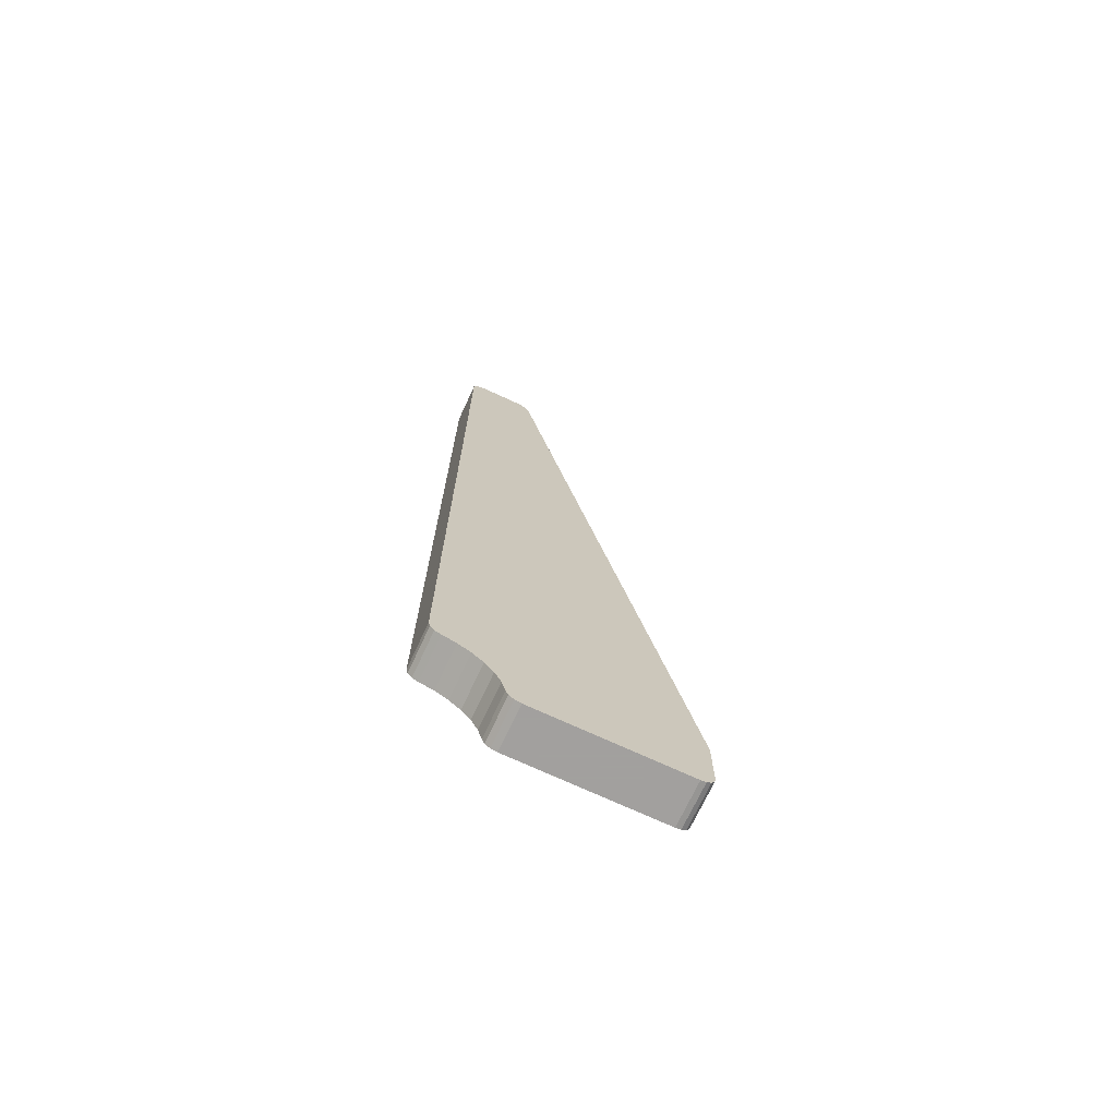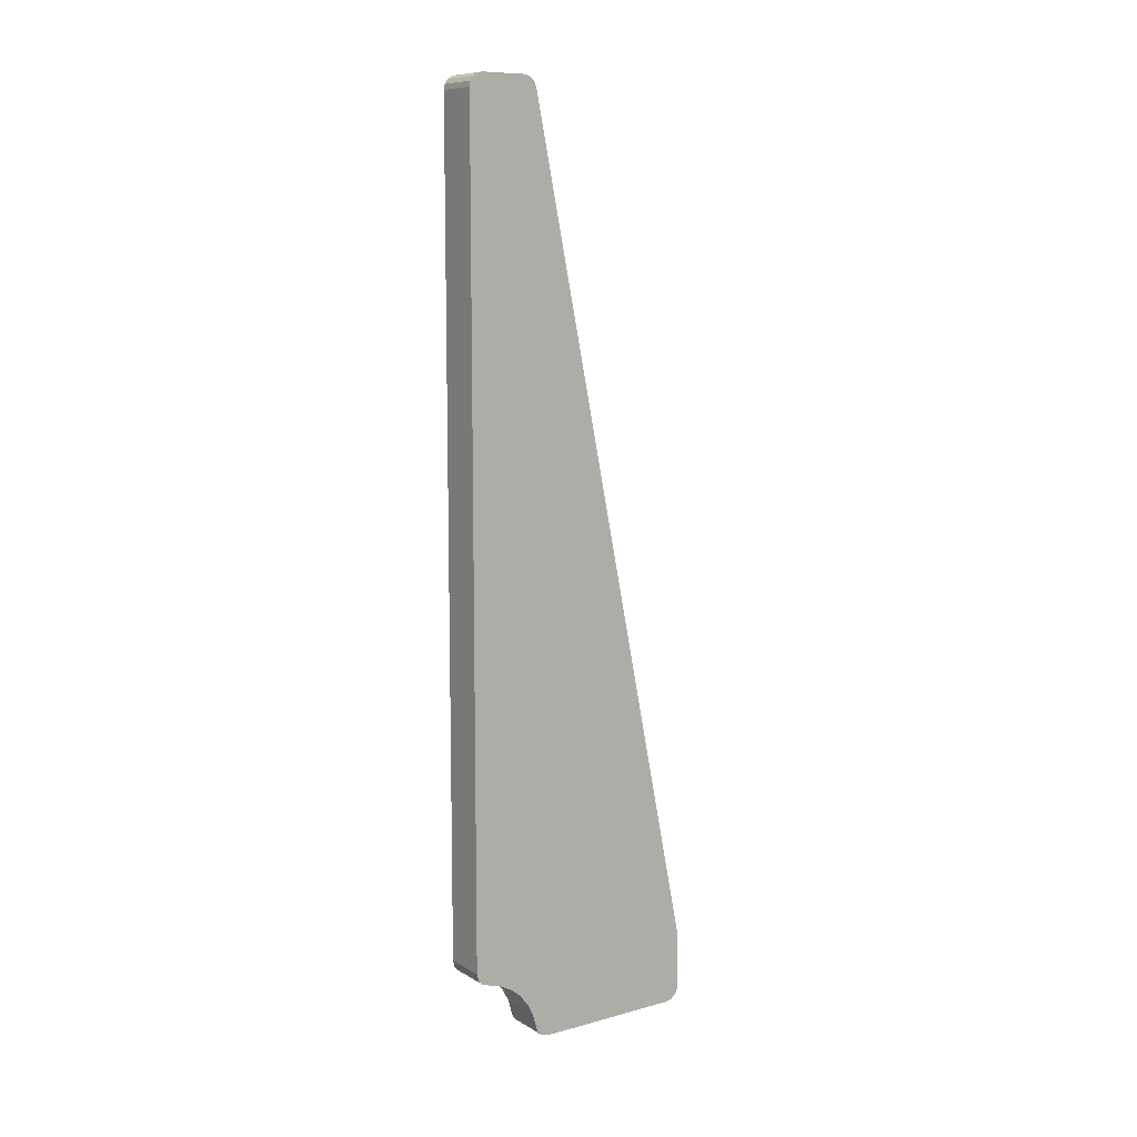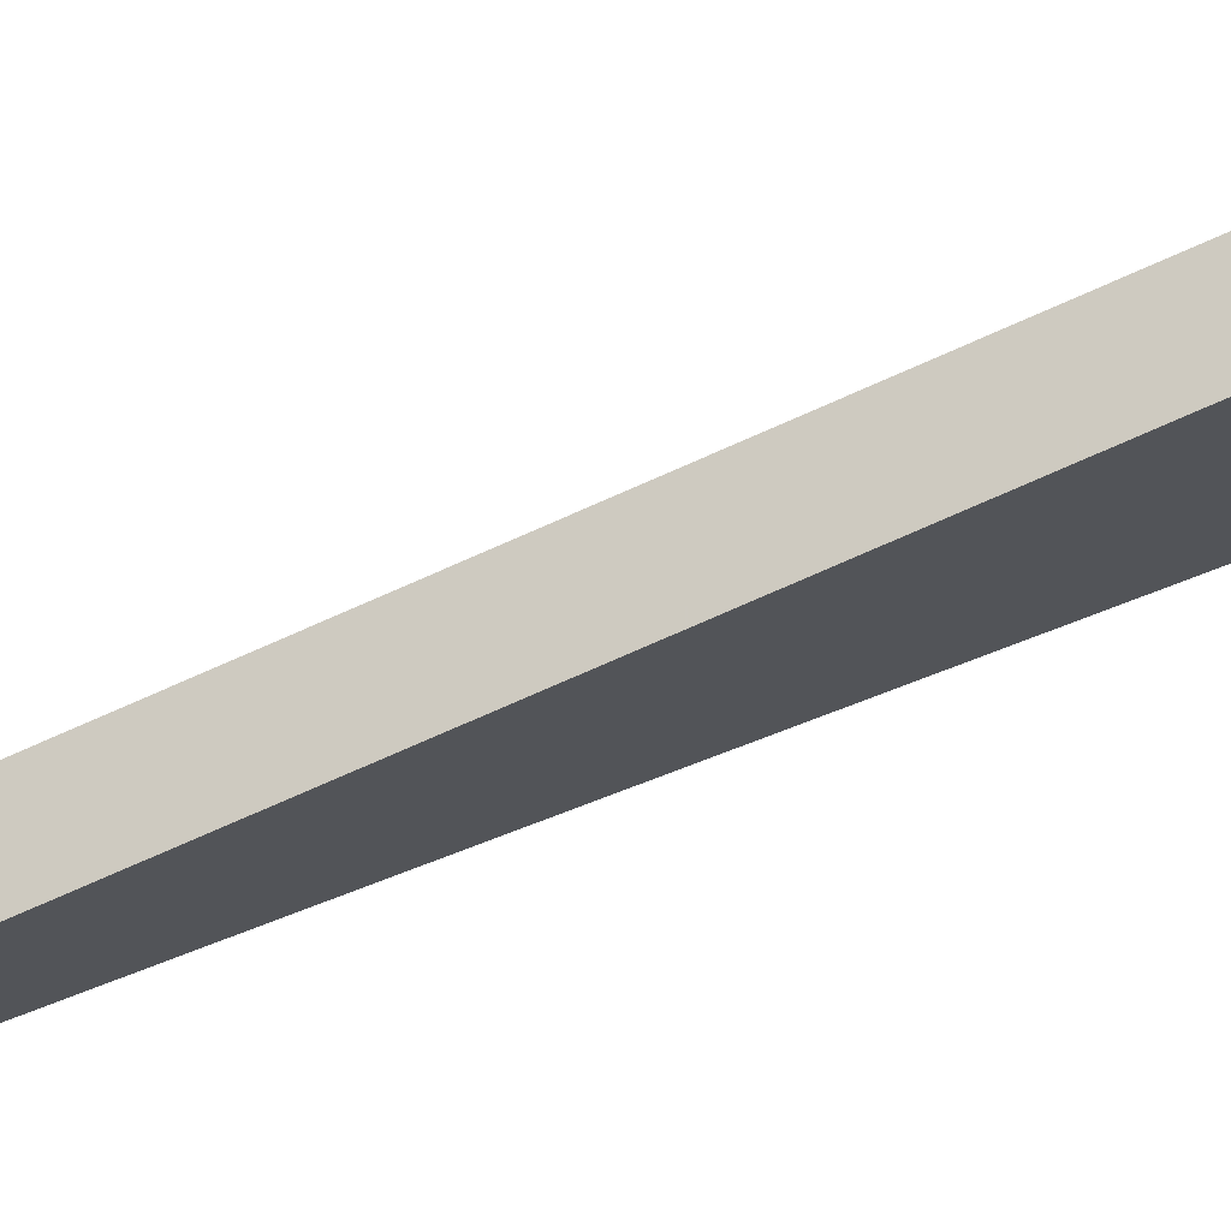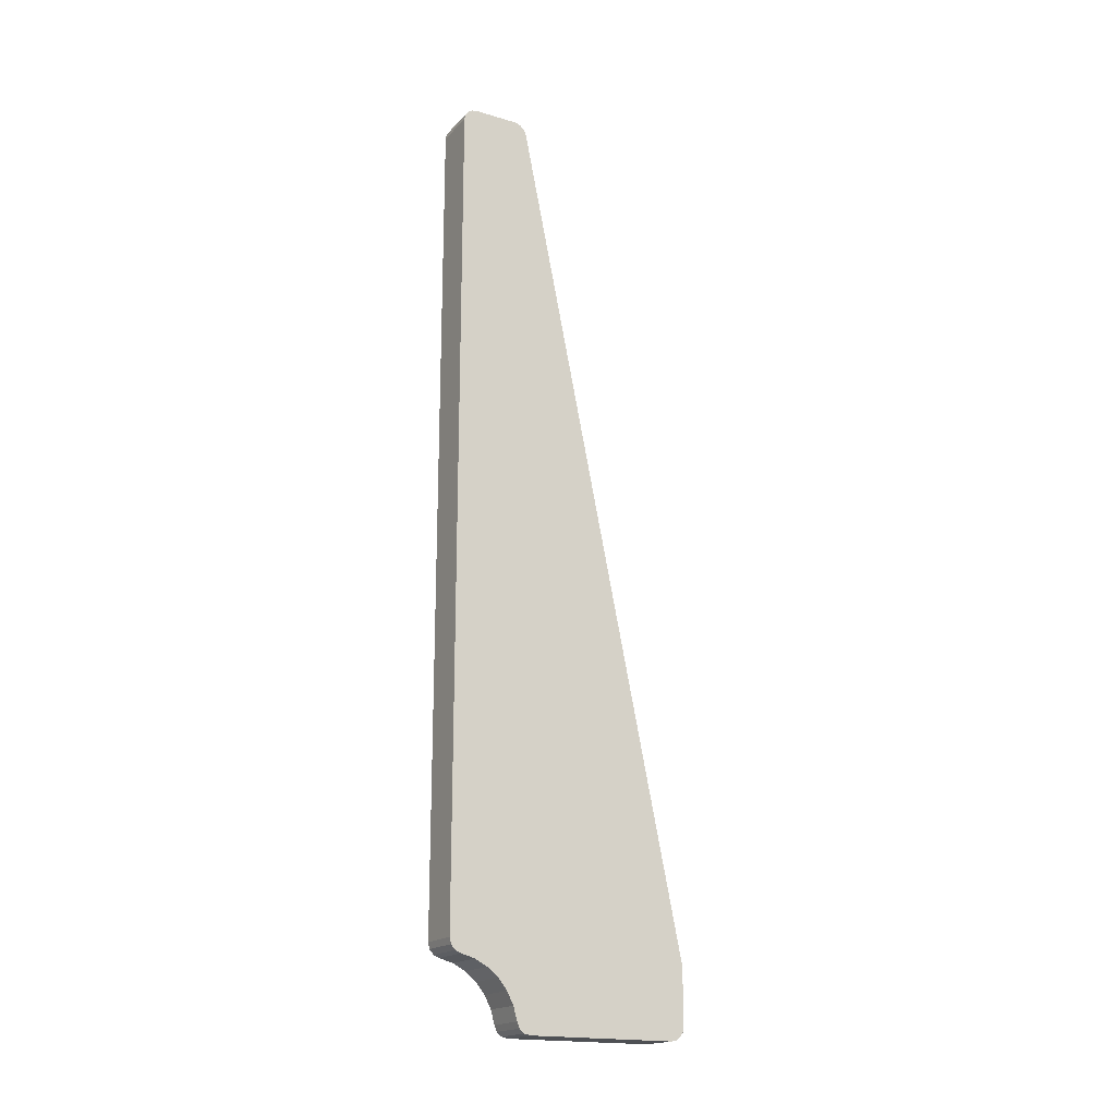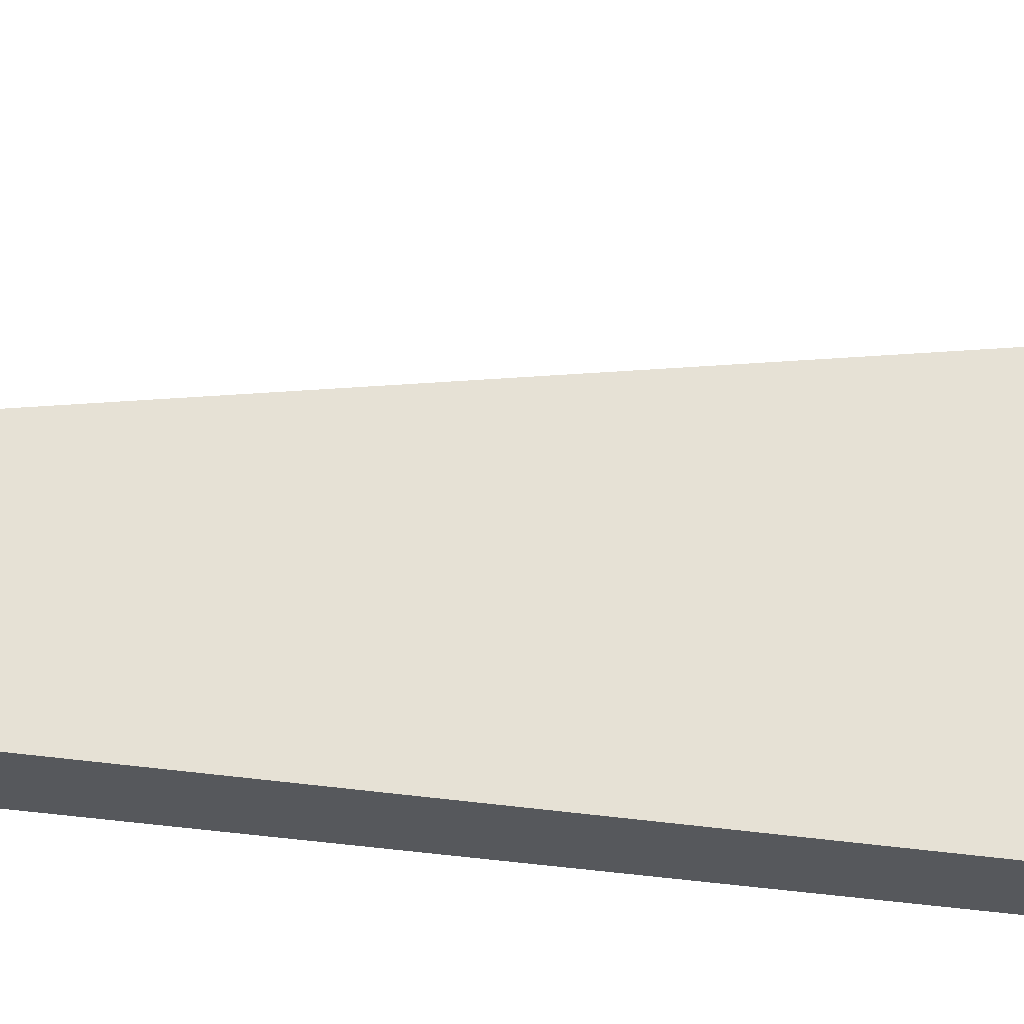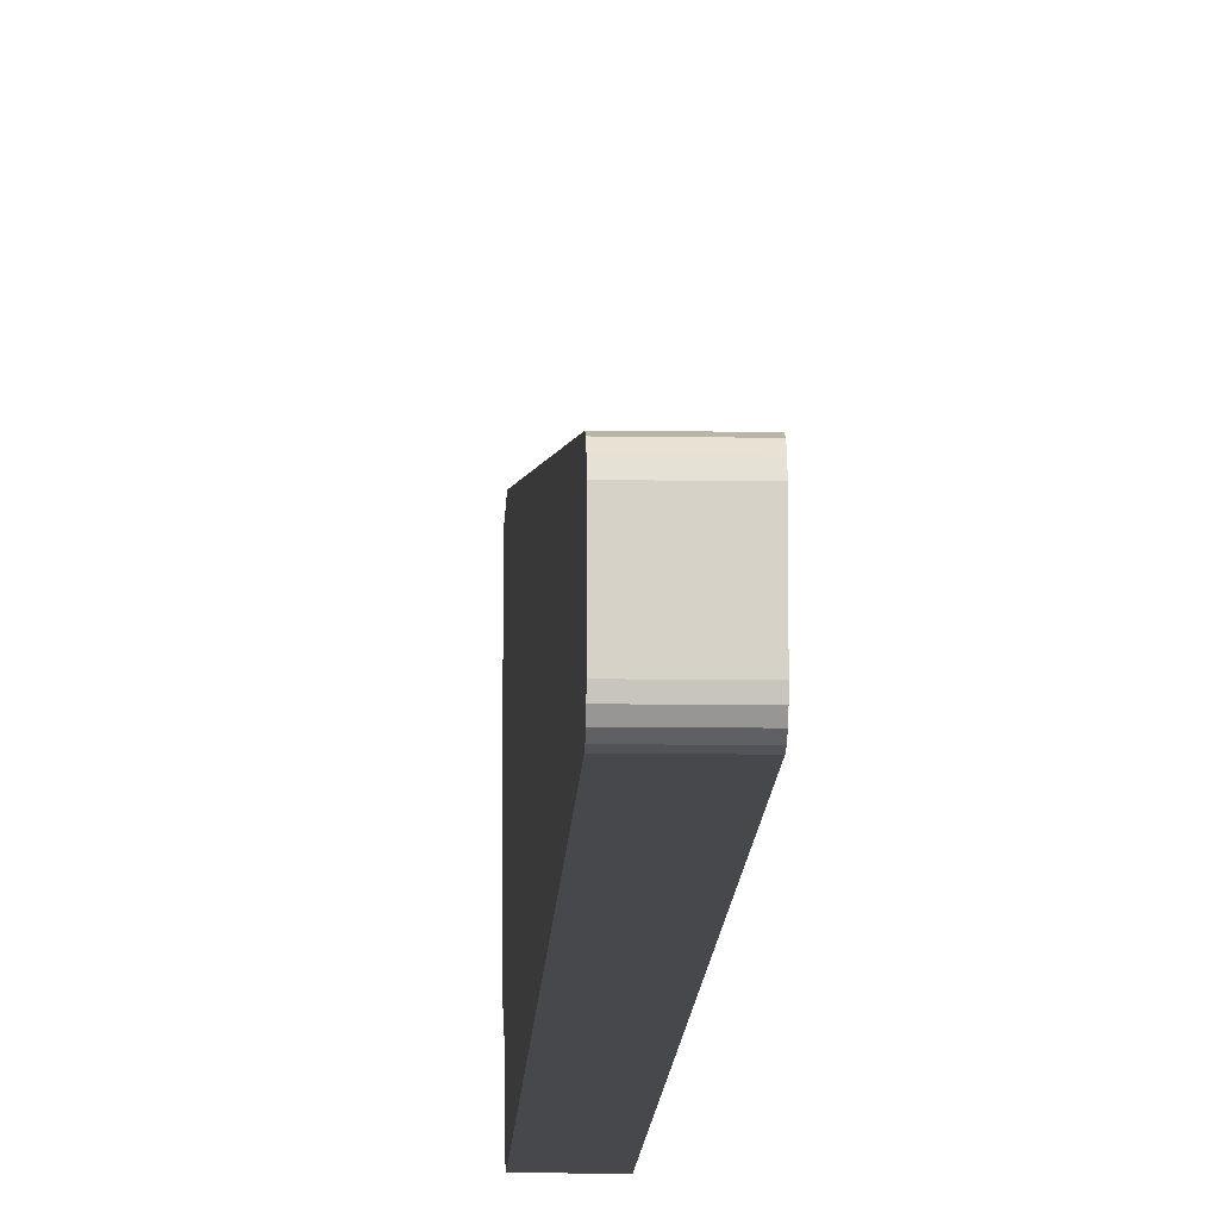
<metadata>
{"format":"obj","ext":"obj","renderer":"f3d","projection":"perspective","resolution":1024,"background":"white","views":[{"elev":-71.9,"azim":-114.9,"up":"+Y"},{"elev":9.6,"azim":-125.0,"up":"+Y"},{"elev":75.0,"azim":-111.0,"up":"+Z"},{"elev":-18.5,"azim":-119.4,"up":"+Y"},{"elev":-27.8,"azim":-104.3,"up":"+Z"},{"elev":-11.4,"azim":177.9,"up":"+Z"}]}
</metadata>
<code>
o 2388823813856
v 2996 -155.2 651.5
v 3005 -155.2 651.5
v 2996 -156 654.5
v 2996 -156 654.5
v 3005 -155.2 651.5
v 3005 -156 654.5
v 2996 -156 654.5
v 3005 -156 654.5
v 2996 -157.4 657.2
v 2996 -157.4 657.2
v 3005 -156 654.5
v 3005 -157.4 657.2
v 2996 -157.4 657.2
v 3005 -157.4 657.2
v 2996 -159.4 659.6
v 2996 -159.4 659.6
v 3005 -157.4 657.2
v 3005 -159.4 659.6
v 2996 -159.4 659.6
v 3005 -159.4 659.6
v 2996 -161.8 661.6
v 2996 -161.8 661.6
v 3005 -159.4 659.6
v 3005 -161.8 661.6
v 2996 -161.8 661.6
v 3005 -161.8 661.6
v 2996 -164.5 663
v 2996 -164.5 663
v 3005 -161.8 661.6
v 3005 -164.5 663
v 2996 -164.5 663
v 3005 -164.5 663
v 2996 -167.5 663.8
v 2996 -167.5 663.8
v 3005 -164.5 663
v 3005 -167.5 663.8
v 3005 27 649
v 3005 -152.3 649
v 2996 27 649
v 2996 27 649
v 3005 -152.3 649
v 2996 -152.3 649
v 3005 30 652
v 2996 30 652
v 3005 30 661.6
v 3005 30 661.6
v 2996 30 652
v 2996 30 661.6
v 3005 -154.7 701.9
v 3005 27.6 664.5
v 2996 -154.7 701.9
v 2996 -154.7 701.9
v 3005 27.6 664.5
v 2996 27.6 664.5
v 3005 -155.3 702
v 2996 -155.3 702
v 3005 -167 702
v 3005 -167 702
v 2996 -155.3 702
v 2996 -167 702
v 2996 -170 699
v 2996 -170 666.7
v 3005 -170 699
v 3005 -170 699
v 2996 -170 666.7
v 3005 -170 666.7
v 3005 -170 666.7
v 3005 -154.7 701.9
v 3005 -170 699
v 3005 -170 699
v 3005 -154.7 701.9
v 3005 -155.3 702
v 3005 -170 699
v 3005 -155.3 702
v 3005 -169.8 700.1
v 3005 -169.8 700.1
v 3005 -155.3 702
v 3005 -169.1 701.1
v 3005 -169.1 701.1
v 3005 -155.3 702
v 3005 -167 702
v 3005 -169.1 701.1
v 3005 -167 702
v 3005 -168.1 701.8
v 3005 -169.7 665.4
v 3005 -164.5 663
v 3005 -170 666.7
v 3005 -170 666.7
v 3005 -164.5 663
v 3005 27.6 664.5
v 3005 -170 666.7
v 3005 27.6 664.5
v 3005 -154.7 701.9
v 3005 -168.8 664.3
v 3005 -167.5 663.8
v 3005 -169.7 665.4
v 3005 -169.7 665.4
v 3005 -167.5 663.8
v 3005 -164.5 663
v 3005 -164.5 663
v 3005 -161.8 661.6
v 3005 27.6 664.5
v 3005 27.6 664.5
v 3005 -161.8 661.6
v 3005 -159.4 659.6
v 3005 27.6 664.5
v 3005 -159.4 659.6
v 3005 -157.4 657.2
v 3005 -157.4 657.2
v 3005 -156 654.5
v 3005 27.6 664.5
v 3005 27.6 664.5
v 3005 -156 654.5
v 3005 30 661.6
v 3005 27.6 664.5
v 3005 30 661.6
v 3005 29.69 662.9
v 3005 -155.2 651.5
v 3005 -152.3 649
v 3005 -156 654.5
v 3005 -156 654.5
v 3005 -152.3 649
v 3005 27 649
v 3005 -156 654.5
v 3005 27 649
v 3005 30 652
v 3005 30 652
v 3005 27 649
v 3005 29.77 650.9
v 3005 29.77 650.9
v 3005 27 649
v 3005 29.12 649.9
v 3005 29.12 649.9
v 3005 27 649
v 3005 28.15 649.2
v 3005 -155.2 651.5
v 3005 -154.7 650.2
v 3005 -152.3 649
v 3005 -152.3 649
v 3005 -154.7 650.2
v 3005 -153.6 649.3
v 3005 30 652
v 3005 30 661.6
v 3005 -156 654.5
v 3005 29.69 662.9
v 3005 28.84 663.9
v 3005 27.6 664.5
v 3005 -154.7 701.9
v 3005 -154.9 702
v 3005 -155.3 702
v 3005 -155.3 702
v 3005 -154.9 702
v 3005 -155.1 702
v 2996 -154.7 650.2
v 2996 -155.2 651.5
v 2996 -152.3 649
v 2996 -152.3 649
v 2996 -155.2 651.5
v 2996 -156 654.5
v 2996 -152.3 649
v 2996 -156 654.5
v 2996 27 649
v 2996 27 649
v 2996 -156 654.5
v 2996 30 652
v 2996 27 649
v 2996 30 652
v 2996 29.77 650.9
v 2996 -157.4 657.2
v 2996 27.6 664.5
v 2996 -156 654.5
v 2996 -156 654.5
v 2996 27.6 664.5
v 2996 30 661.6
v 2996 -156 654.5
v 2996 30 661.6
v 2996 30 652
v 2996 -157.4 657.2
v 2996 -159.4 659.6
v 2996 27.6 664.5
v 2996 27.6 664.5
v 2996 -159.4 659.6
v 2996 -161.8 661.6
v 2996 27.6 664.5
v 2996 -161.8 661.6
v 2996 -164.5 663
v 2996 -167.5 663.8
v 2996 -169.7 665.4
v 2996 -164.5 663
v 2996 -164.5 663
v 2996 -169.7 665.4
v 2996 -170 666.7
v 2996 -164.5 663
v 2996 -170 666.7
v 2996 27.6 664.5
v 2996 27.6 664.5
v 2996 -170 666.7
v 2996 -154.7 701.9
v 2996 -154.7 701.9
v 2996 -170 666.7
v 2996 -170 699
v 2996 -154.7 701.9
v 2996 -170 699
v 2996 -155.3 702
v 2996 -155.3 702
v 2996 -170 699
v 2996 -169.8 700.1
v 2996 -155.3 702
v 2996 -169.8 700.1
v 2996 -169.1 701.1
v 2996 -167.5 663.8
v 2996 -168.8 664.3
v 2996 -169.7 665.4
v 2996 -168.1 701.8
v 2996 -167 702
v 2996 -169.1 701.1
v 2996 -169.1 701.1
v 2996 -167 702
v 2996 -155.3 702
v 2996 -155.1 702
v 2996 -154.9 702
v 2996 -155.3 702
v 2996 -155.3 702
v 2996 -154.9 702
v 2996 -154.7 701.9
v 2996 28.84 663.9
v 2996 29.69 662.9
v 2996 27.6 664.5
v 2996 27.6 664.5
v 2996 29.69 662.9
v 2996 30 661.6
v 2996 29.77 650.9
v 2996 29.12 649.9
v 2996 27 649
v 2996 27 649
v 2996 29.12 649.9
v 2996 28.15 649.2
v 2996 -152.3 649
v 2996 -153.6 649.3
v 2996 -154.7 650.2
v 2996 -167.5 663.8
v 3005 -167.5 663.8
v 2996 -168.8 664.3
v 2996 -168.8 664.3
v 3005 -167.5 663.8
v 3005 -168.8 664.3
v 2996 -168.8 664.3
v 3005 -168.8 664.3
v 2996 -169.7 665.4
v 2996 -169.7 665.4
v 3005 -168.8 664.3
v 3005 -169.7 665.4
v 2996 -169.7 665.4
v 3005 -169.7 665.4
v 2996 -170 666.7
v 2996 -170 666.7
v 3005 -169.7 665.4
v 3005 -170 666.7
v 2996 -152.3 649
v 3005 -152.3 649
v 2996 -153.6 649.3
v 2996 -153.6 649.3
v 3005 -152.3 649
v 3005 -153.6 649.3
v 2996 -153.6 649.3
v 3005 -153.6 649.3
v 2996 -154.7 650.2
v 2996 -154.7 650.2
v 3005 -153.6 649.3
v 3005 -154.7 650.2
v 2996 -154.7 650.2
v 3005 -154.7 650.2
v 2996 -155.2 651.5
v 2996 -155.2 651.5
v 3005 -154.7 650.2
v 3005 -155.2 651.5
v 2996 30 652
v 3005 30 652
v 2996 29.77 650.9
v 2996 29.77 650.9
v 3005 30 652
v 3005 29.77 650.9
v 2996 29.77 650.9
v 3005 29.77 650.9
v 3005 29.12 649.9
v 2996 29.77 650.9
v 3005 29.12 649.9
v 2996 29.12 649.9
v 2996 29.12 649.9
v 3005 29.12 649.9
v 3005 28.15 649.2
v 2996 29.12 649.9
v 3005 28.15 649.2
v 2996 28.15 649.2
v 2996 28.15 649.2
v 3005 28.15 649.2
v 2996 27 649
v 2996 27 649
v 3005 28.15 649.2
v 3005 27 649
v 2996 27.6 664.5
v 3005 27.6 664.5
v 2996 28.84 663.9
v 2996 28.84 663.9
v 3005 27.6 664.5
v 3005 28.84 663.9
v 2996 28.84 663.9
v 3005 28.84 663.9
v 2996 29.69 662.9
v 2996 29.69 662.9
v 3005 28.84 663.9
v 3005 29.69 662.9
v 2996 29.69 662.9
v 3005 29.69 662.9
v 2996 30 661.6
v 2996 30 661.6
v 3005 29.69 662.9
v 3005 30 661.6
v 2996 -155.3 702
v 3005 -155.3 702
v 2996 -155.1 702
v 2996 -155.1 702
v 3005 -155.3 702
v 3005 -155.1 702
v 2996 -155.1 702
v 3005 -155.1 702
v 2996 -154.9 702
v 2996 -154.9 702
v 3005 -155.1 702
v 3005 -154.9 702
v 2996 -154.9 702
v 3005 -154.9 702
v 2996 -154.7 701.9
v 2996 -154.7 701.9
v 3005 -154.9 702
v 3005 -154.7 701.9
v 2996 -170 699
v 3005 -170 699
v 2996 -169.8 700.1
v 2996 -169.8 700.1
v 3005 -170 699
v 3005 -169.8 700.1
v 2996 -169.8 700.1
v 3005 -169.8 700.1
v 3005 -169.1 701.1
v 2996 -169.8 700.1
v 3005 -169.1 701.1
v 2996 -169.1 701.1
v 2996 -169.1 701.1
v 3005 -169.1 701.1
v 3005 -168.1 701.8
v 2996 -169.1 701.1
v 3005 -168.1 701.8
v 2996 -168.1 701.8
v 2996 -168.1 701.8
v 3005 -168.1 701.8
v 2996 -167 702
v 2996 -167 702
v 3005 -168.1 701.8
v 3005 -167 702
f 1 2 3
f 4 5 6
f 7 8 9
f 10 11 12
f 13 14 15
f 16 17 18
f 19 20 21
f 22 23 24
f 25 26 27
f 28 29 30
f 31 32 33
f 34 35 36
f 37 38 39
f 40 41 42
f 43 44 45
f 46 47 48
f 49 50 51
f 52 53 54
f 55 56 57
f 58 59 60
f 61 62 63
f 64 65 66
f 67 68 69
f 70 71 72
f 73 74 75
f 76 77 78
f 79 80 81
f 82 83 84
f 85 86 87
f 88 89 90
f 91 92 93
f 94 95 96
f 97 98 99
f 100 101 102
f 103 104 105
f 106 107 108
f 109 110 111
f 112 113 114
f 115 116 117
f 118 119 120
f 121 122 123
f 124 125 126
f 127 128 129
f 130 131 132
f 133 134 135
f 136 137 138
f 139 140 141
f 142 143 144
f 145 146 147
f 148 149 150
f 151 152 153
f 154 155 156
f 157 158 159
f 160 161 162
f 163 164 165
f 166 167 168
f 169 170 171
f 172 173 174
f 175 176 177
f 178 179 180
f 181 182 183
f 184 185 186
f 187 188 189
f 190 191 192
f 193 194 195
f 196 197 198
f 199 200 201
f 202 203 204
f 205 206 207
f 208 209 210
f 211 212 213
f 214 215 216
f 217 218 219
f 220 221 222
f 223 224 225
f 226 227 228
f 229 230 231
f 232 233 234
f 235 236 237
f 238 239 240
f 241 242 243
f 244 245 246
f 247 248 249
f 250 251 252
f 253 254 255
f 256 257 258
f 259 260 261
f 262 263 264
f 265 266 267
f 268 269 270
f 271 272 273
f 274 275 276
f 277 278 279
f 280 281 282
f 283 284 285
f 286 287 288
f 289 290 291
f 292 293 294
f 295 296 297
f 298 299 300
f 301 302 303
f 304 305 306
f 307 308 309
f 310 311 312
f 313 314 315
f 316 317 318
f 319 320 321
f 322 323 324
f 325 326 327
f 328 329 330
f 331 332 333
f 334 335 336
f 337 338 339
f 340 341 342
f 343 344 345
f 346 347 348
f 349 350 351
f 352 353 354
f 355 356 357
f 358 359 360

</code>
